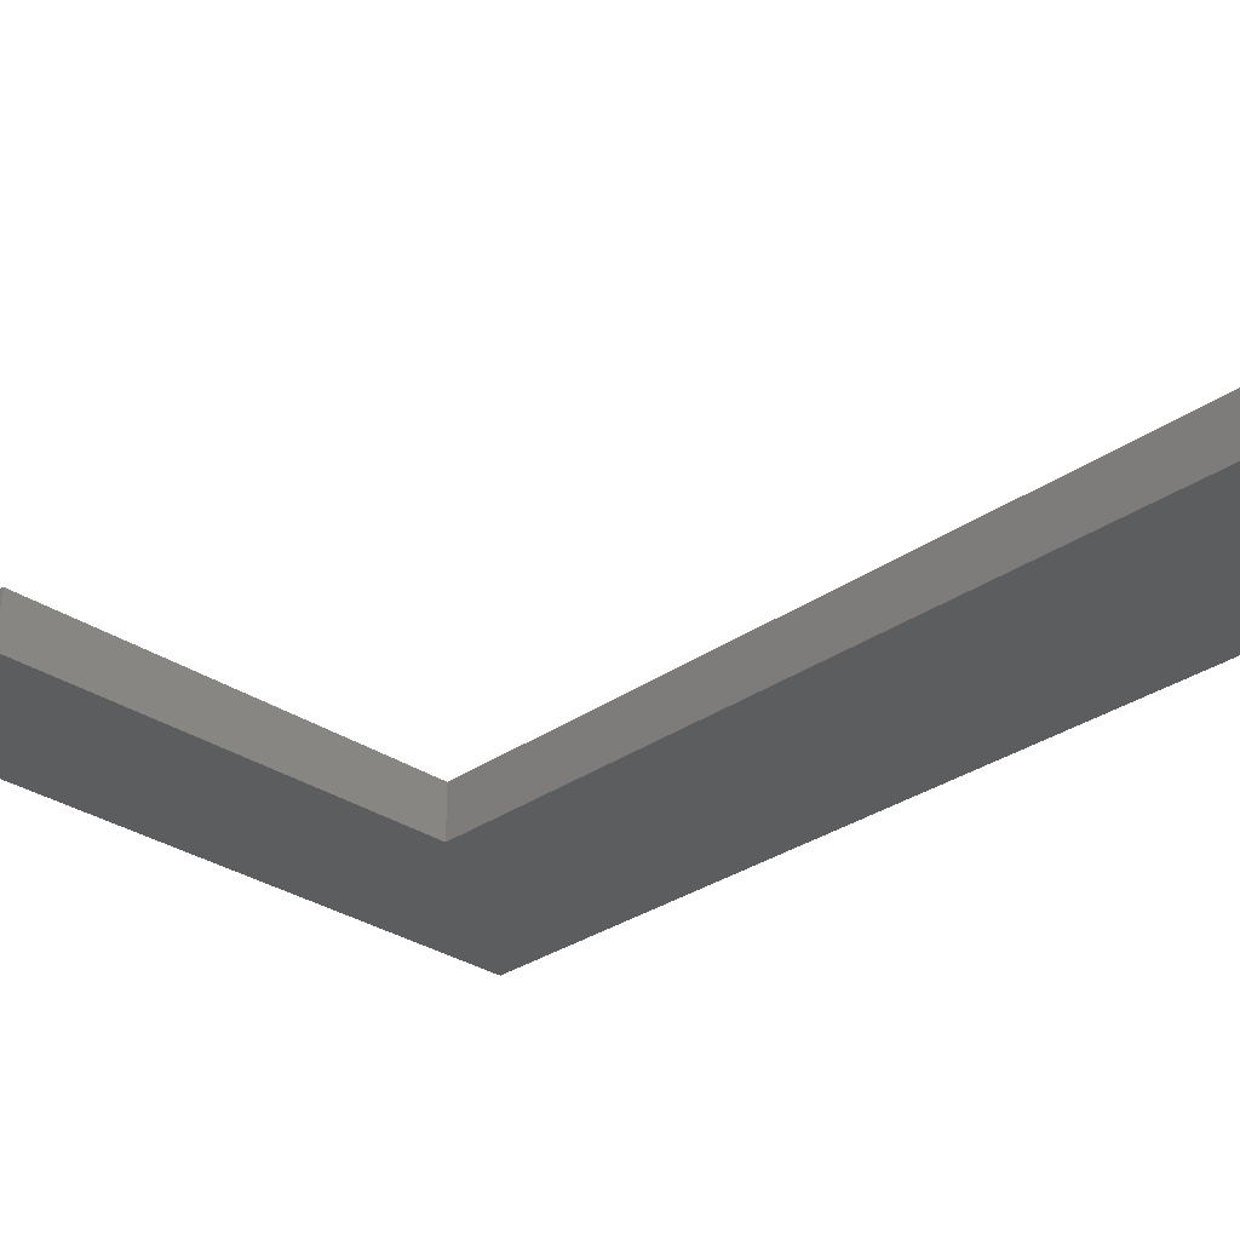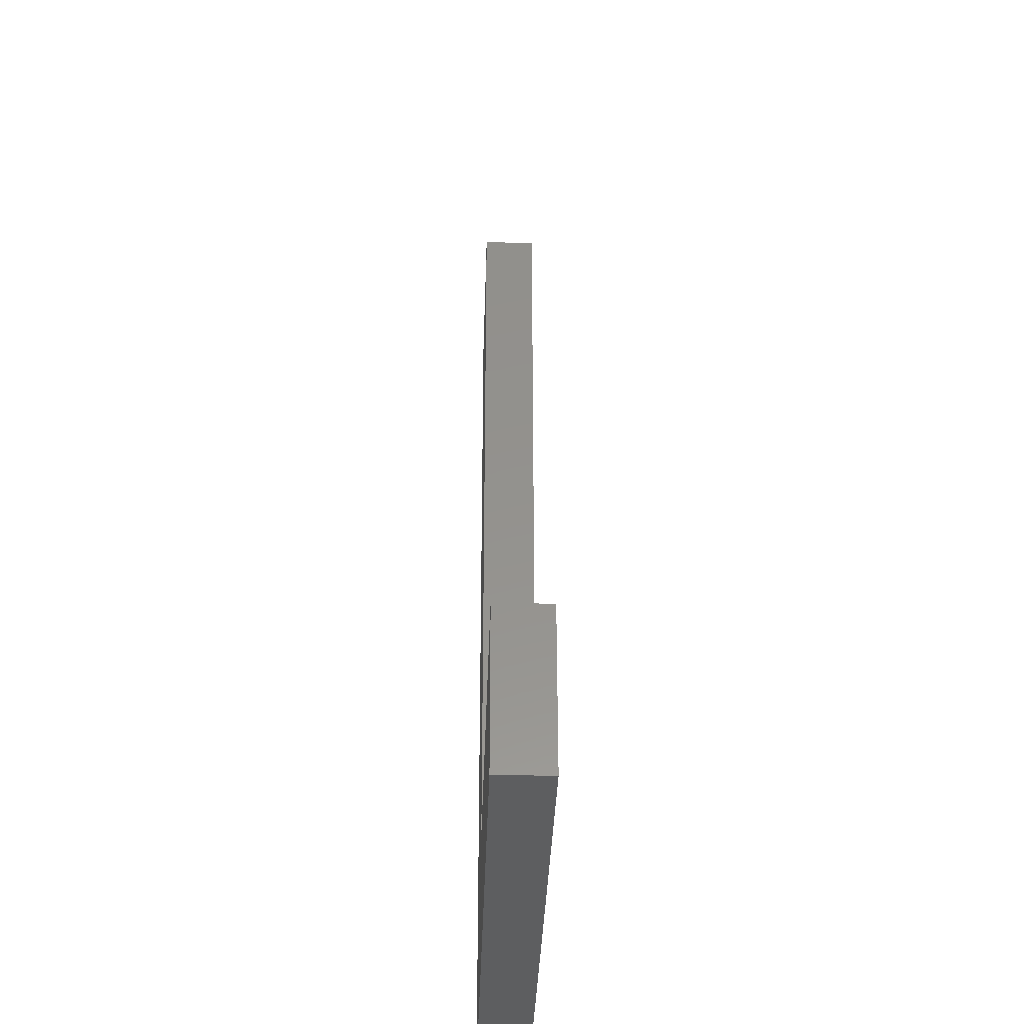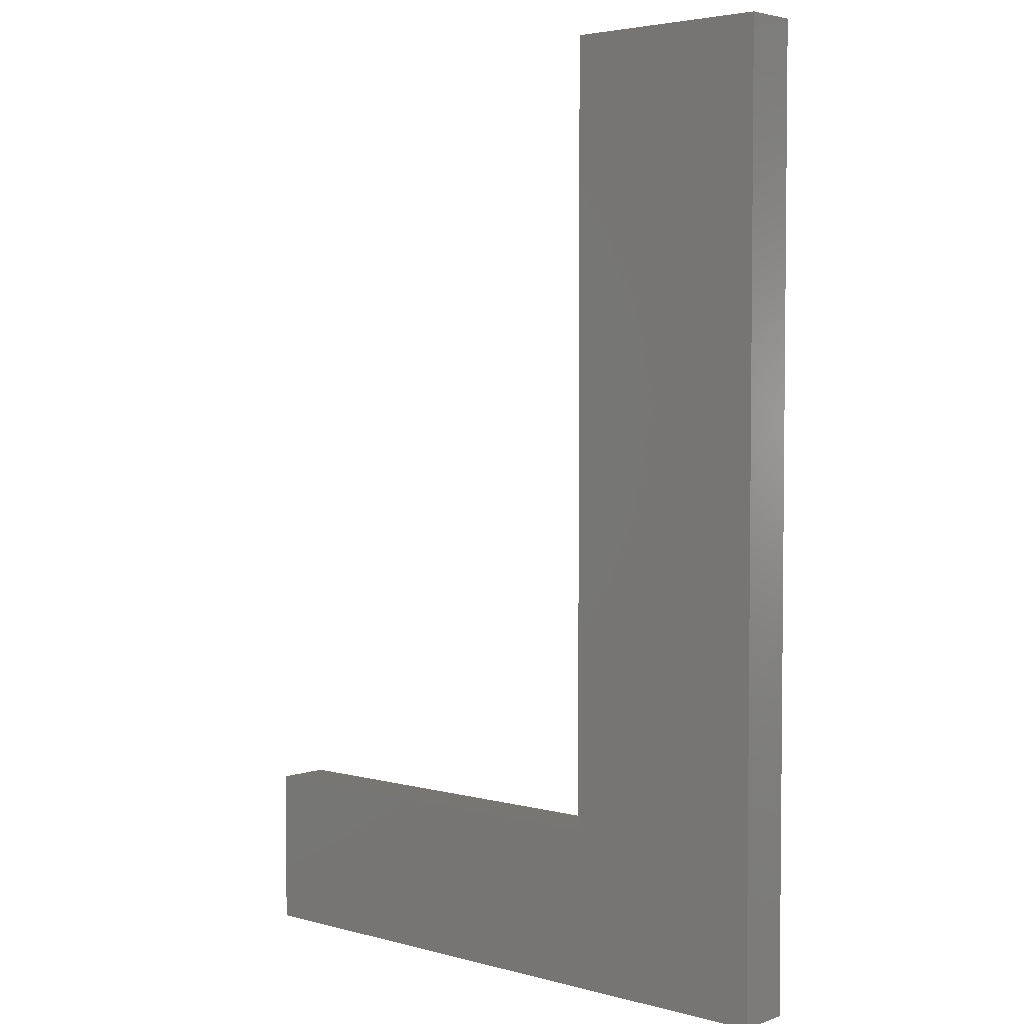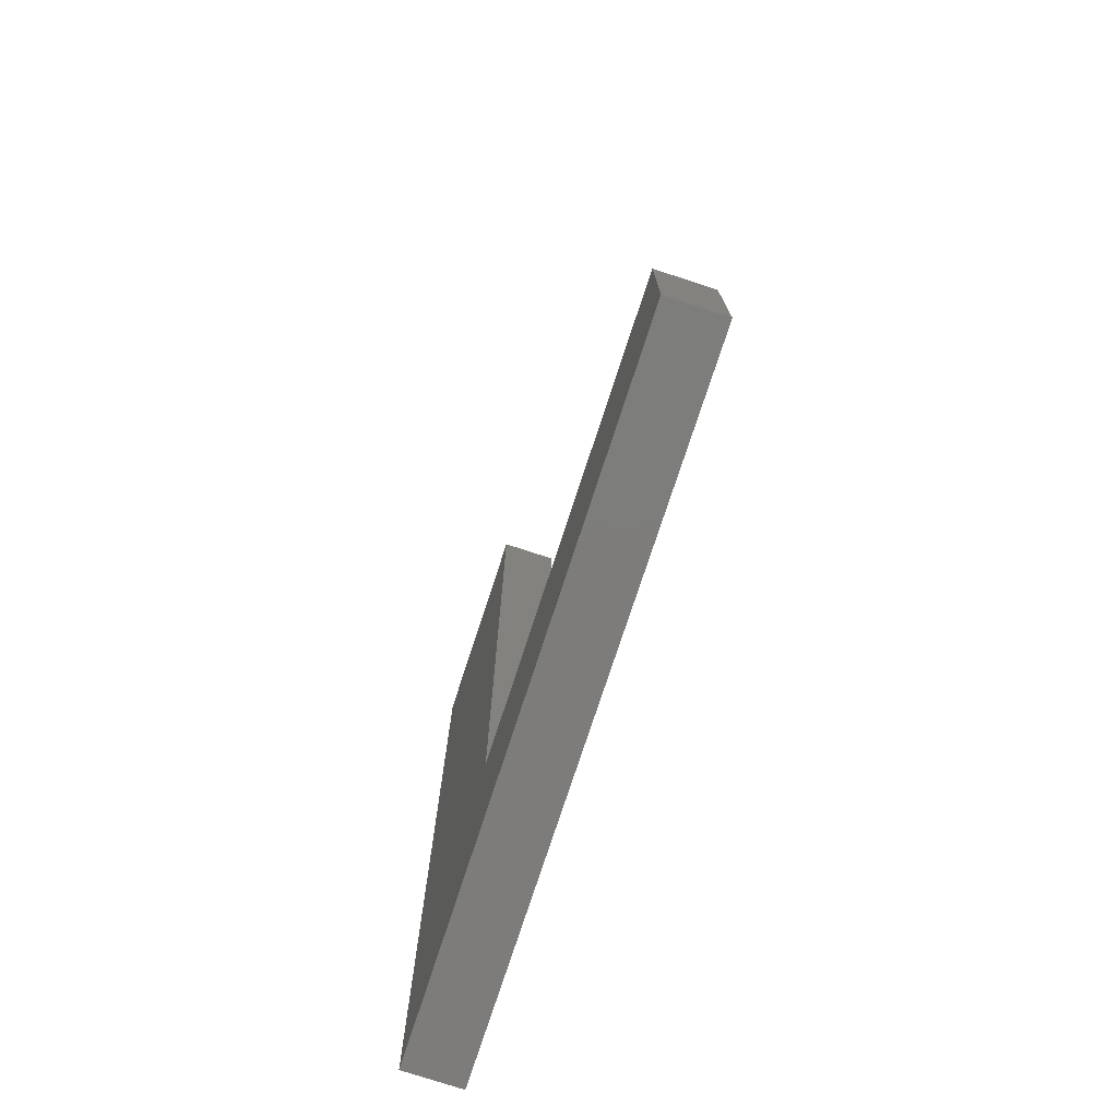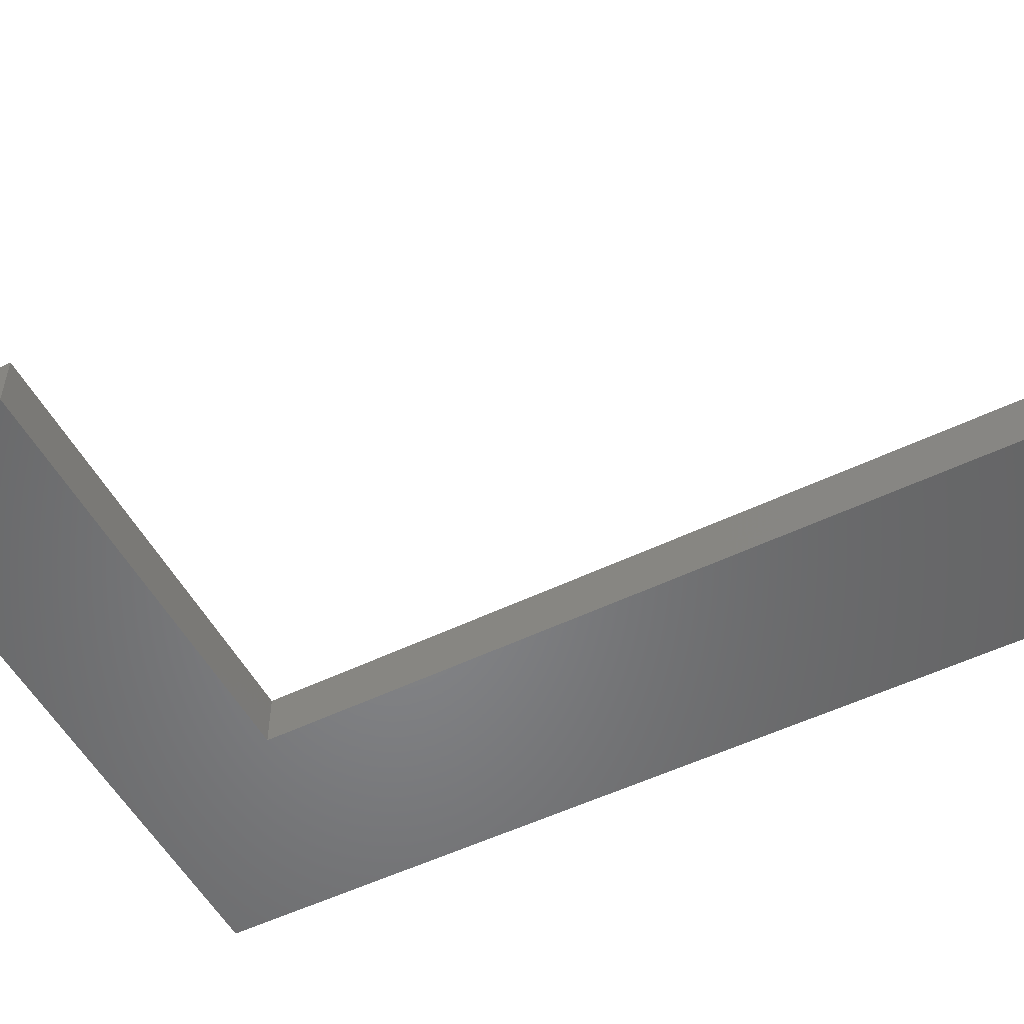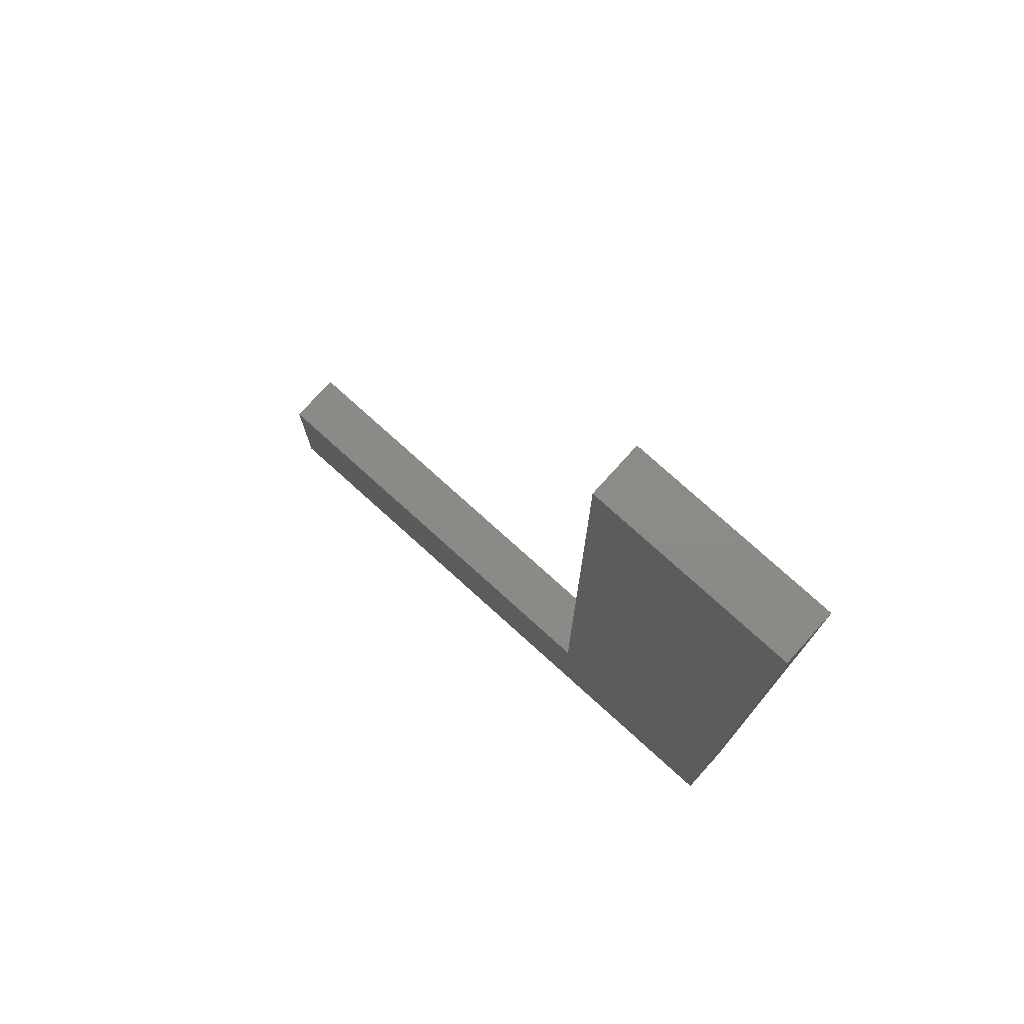
<metadata>
{"format":"stl","ext":"stl","renderer":"f3d","projection":"perspective","resolution":1024,"background":"white","views":[{"elev":-30.8,"azim":135.4,"up":"+Z"},{"elev":-34.7,"azim":88.3,"up":"+Y"},{"elev":3.7,"azim":-138.4,"up":"+Y"},{"elev":-76.2,"azim":71.9,"up":"+Y"},{"elev":-52.6,"azim":117.5,"up":"+Z"},{"elev":76.8,"azim":-137.9,"up":"+Y"}]}
</metadata>
<code>
# stl→obj: 12 verts, 20 faces
v 6.724 -21.98 0
v -1.213 -19.04 0
v 6.724 -19.04 0
v -5.014 -21.98 0
v -5.014 -4.6 0
v -1.213 -4.6 0
v -1.213 -4.6 1
v -5.014 -4.6 1
v -1.213 -19.04 1
v 6.724 -21.98 1
v 6.724 -19.04 1
v -5.014 -21.98 1
f 1 2 3
f 4 2 1
f 5 2 4
f 2 5 6
f 7 8 9
f 9 10 11
f 9 12 10
f 12 9 8
f 3 9 11
f 9 3 2
f 9 6 7
f 6 9 2
f 6 8 7
f 8 6 5
f 4 8 5
f 8 4 12
f 4 10 12
f 10 4 1
f 10 3 11
f 3 10 1

</code>
